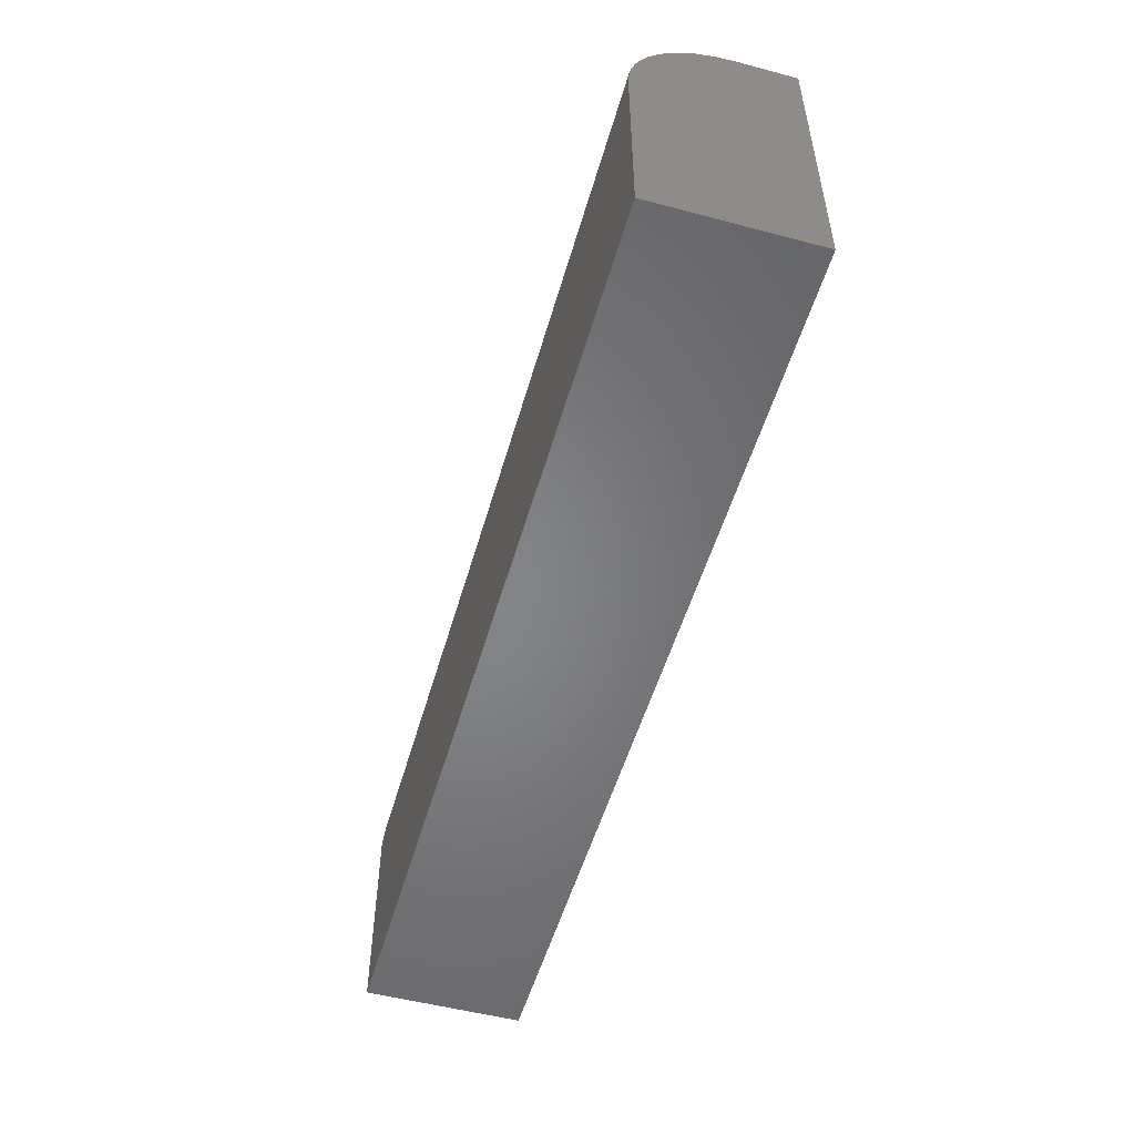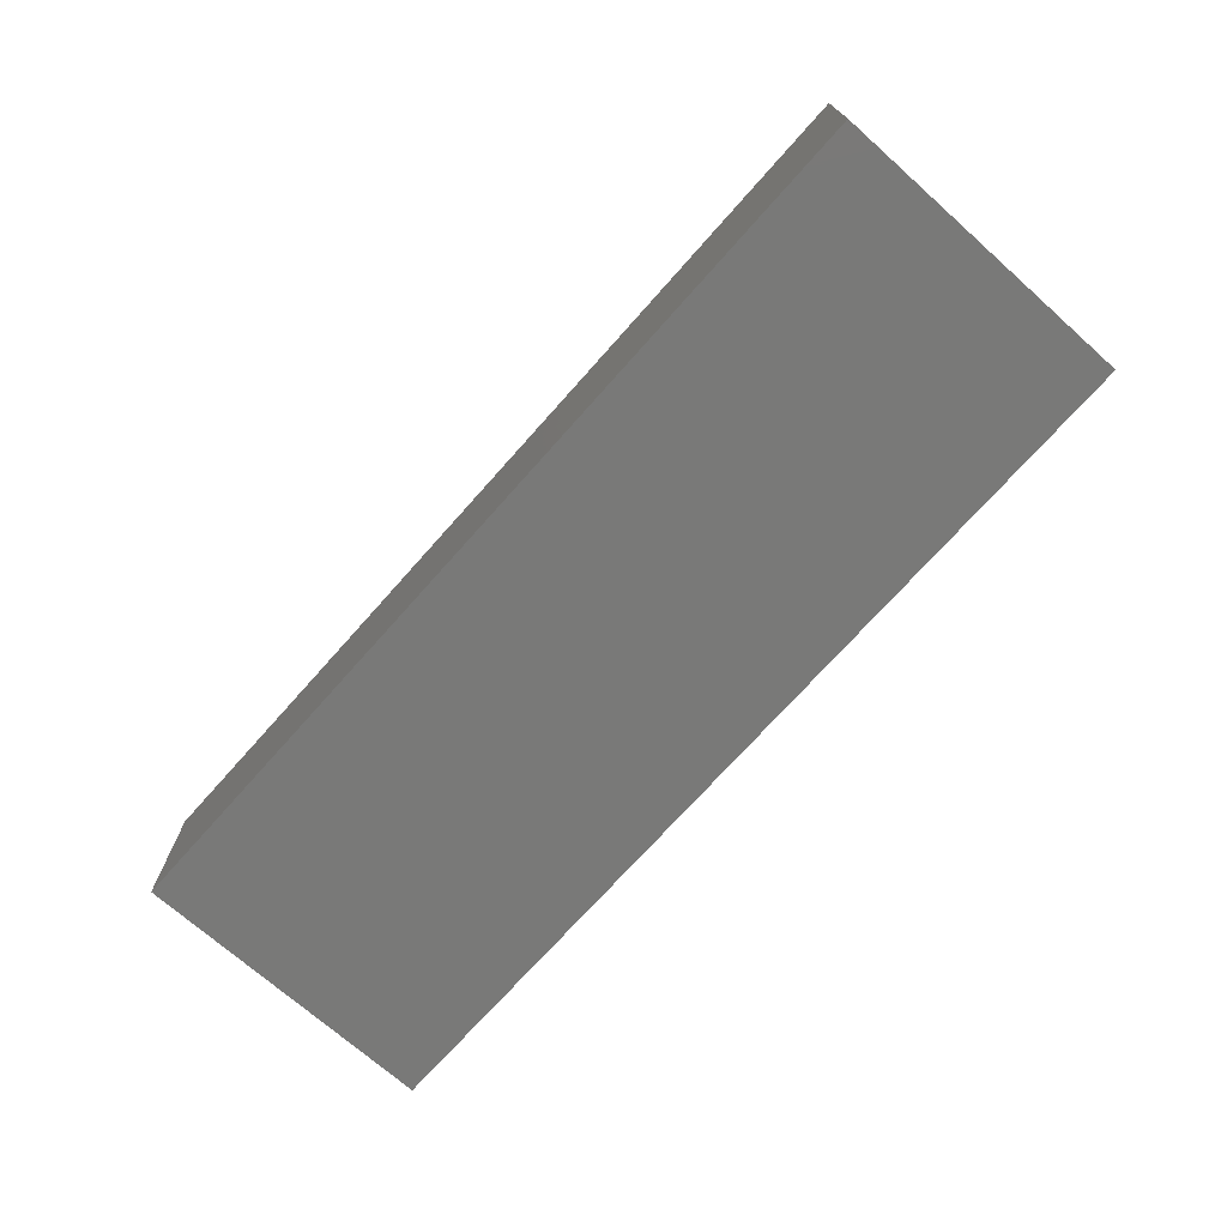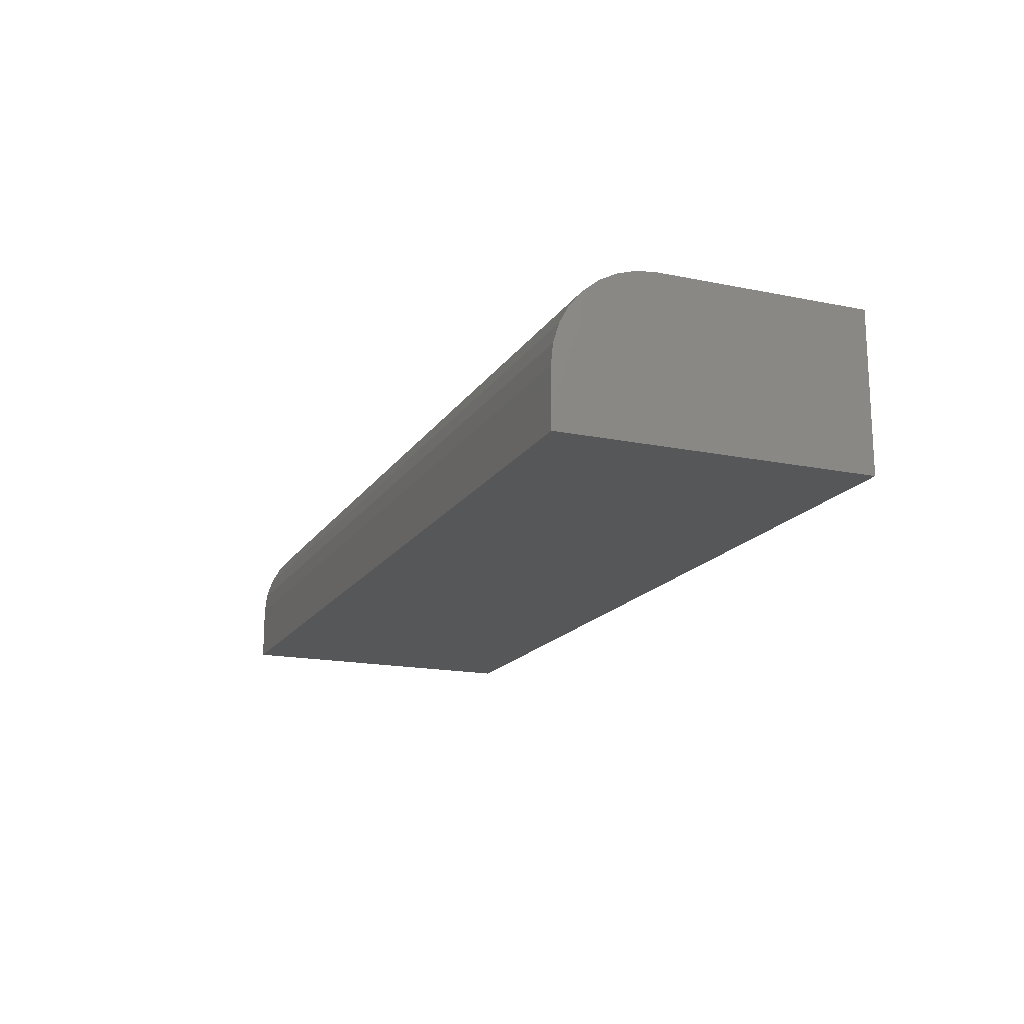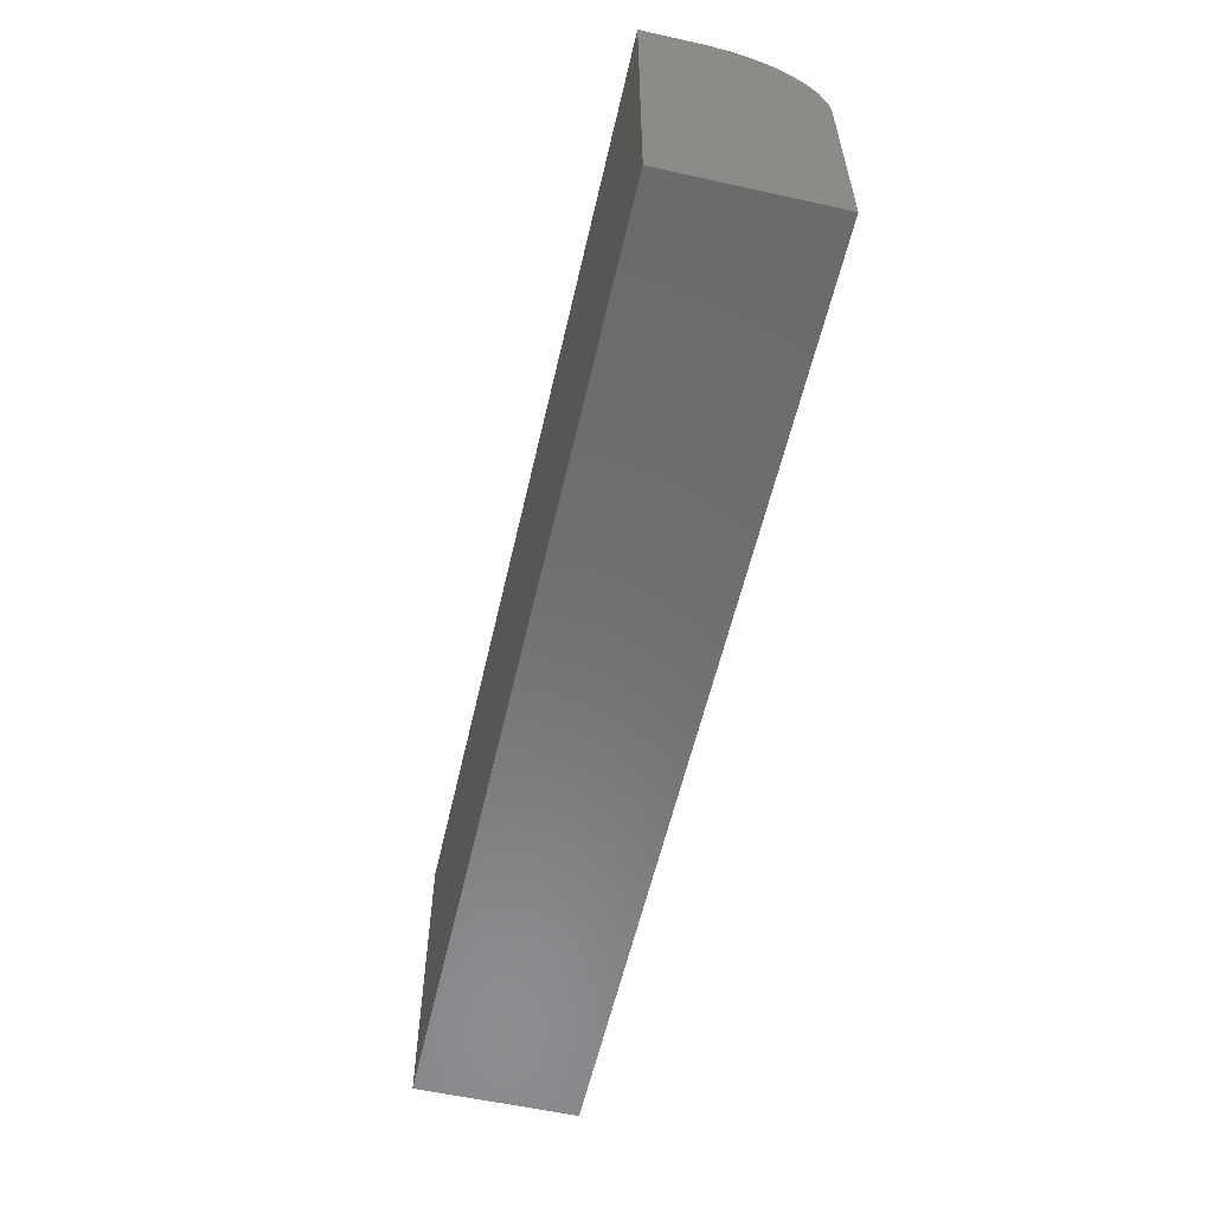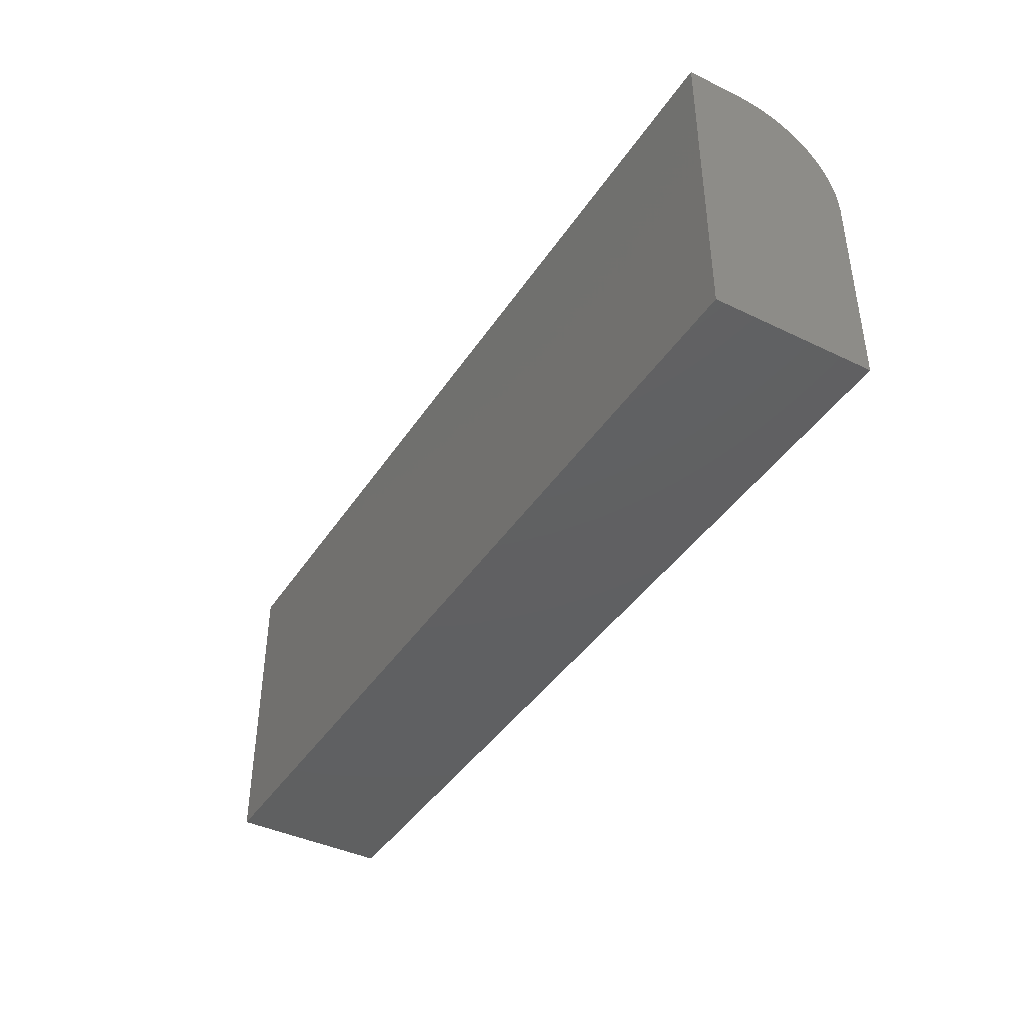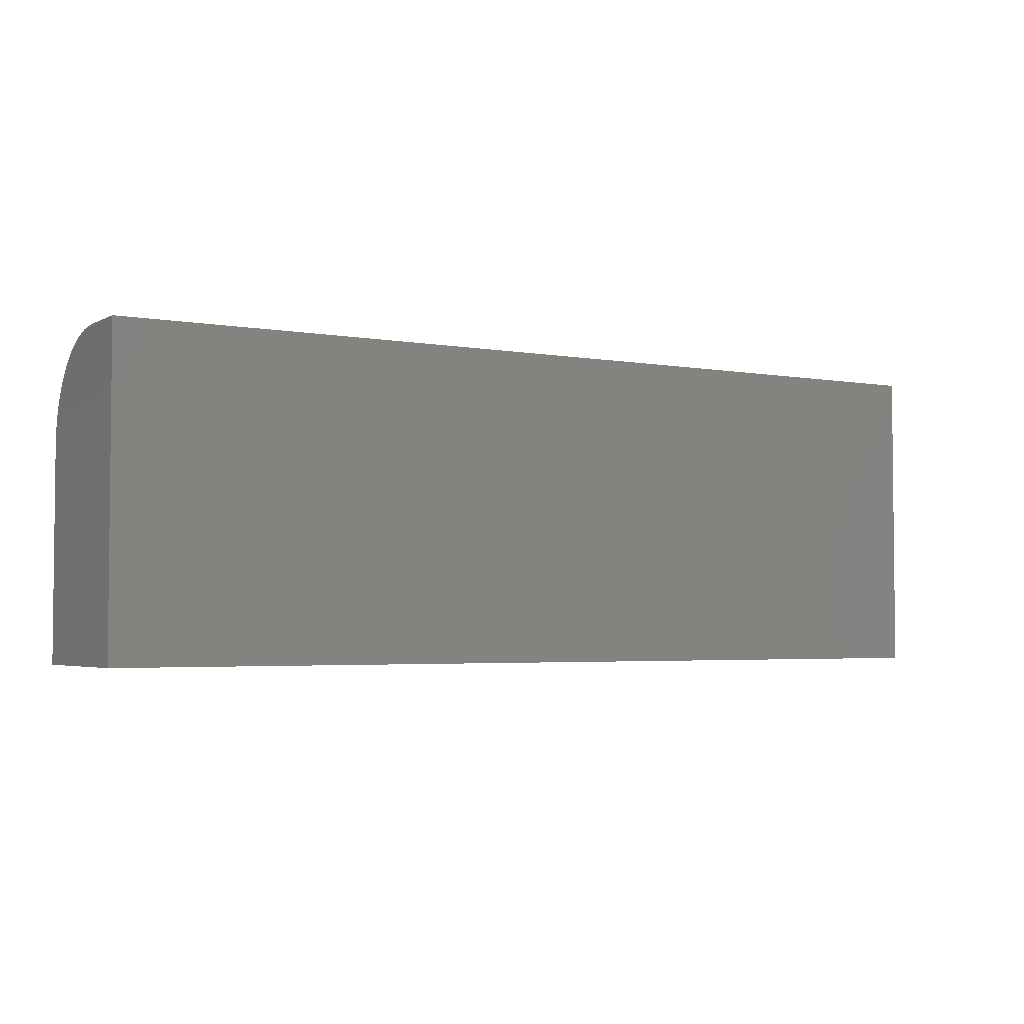
<metadata>
{"format":"stl","ext":"stl","renderer":"f3d","projection":"perspective","resolution":1024,"background":"white","views":[{"elev":-52.5,"azim":-105.9,"up":"+Z"},{"elev":-71.8,"azim":-131.6,"up":"+Y"},{"elev":-17.0,"azim":67.6,"up":"+Y"},{"elev":-57.7,"azim":77.1,"up":"+Z"},{"elev":-41.3,"azim":59.6,"up":"+Z"},{"elev":-3.5,"azim":-31.3,"up":"+Z"}]}
</metadata>
<code>
# stl→obj: 24 verts, 44 faces
v -0.25 0 -0.05469
v -0.25 7.103e-18 0.05905
v 0.25 2.776e-17 -0.05469
v 0.25 3.486e-17 0.05905
v -0.25 -0.05469 0.1137
v -0.25 -0.04402 0.1127
v -0.25 -0.08594 0.1137
v -0.25 -0.08594 -0.05469
v -0.25 -0.03376 0.1096
v -0.25 -0.0243 0.1045
v -0.25 -0.01602 0.09772
v -0.25 -0.009217 0.08943
v -0.25 -0.004163 0.07997
v -0.25 -0.001051 0.06972
v 0.25 -0.08594 0.1137
v 0.25 -0.05469 0.1137
v 0.25 -0.03376 0.1096
v 0.25 -0.04402 0.1127
v 0.25 -0.08594 -0.05469
v 0.25 -0.001051 0.06972
v 0.25 -0.004163 0.07997
v 0.25 -0.009217 0.08943
v 0.25 -0.01602 0.09772
v 0.25 -0.0243 0.1045
f 1 2 3
f 3 2 4
f 5 6 7
f 2 1 8
f 2 8 7
f 2 7 6
f 2 6 9
f 2 9 10
f 2 10 11
f 2 11 12
f 2 12 13
f 2 13 14
f 15 16 7
f 7 16 5
f 16 17 18
f 15 19 3
f 15 3 4
f 15 4 20
f 15 20 21
f 15 21 22
f 15 22 23
f 15 23 24
f 15 24 17
f 15 17 16
f 4 2 20
f 20 2 14
f 20 14 21
f 21 14 13
f 21 13 22
f 22 13 12
f 22 12 23
f 23 12 11
f 23 11 24
f 24 11 10
f 24 10 17
f 17 10 9
f 17 9 18
f 18 9 6
f 18 6 16
f 16 6 5
f 8 19 7
f 7 19 15
f 8 1 19
f 19 1 3

</code>
